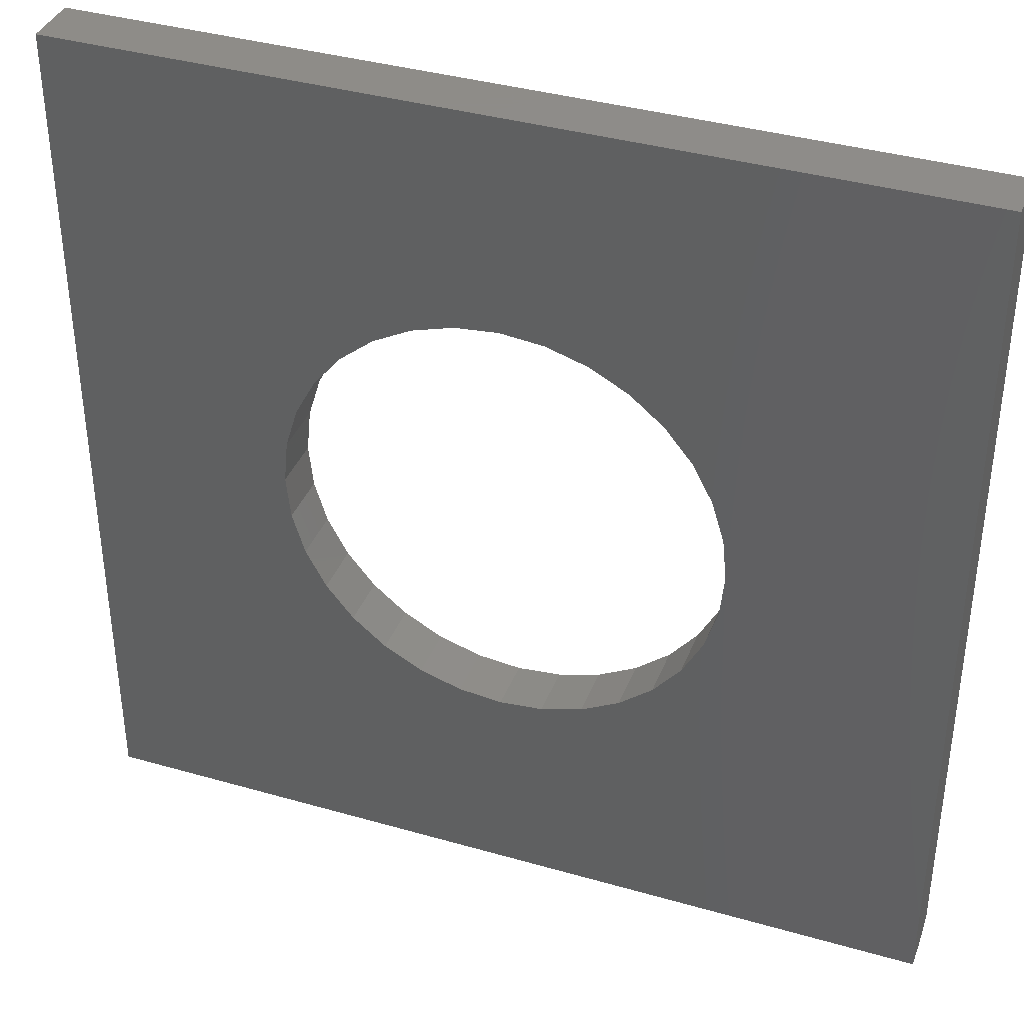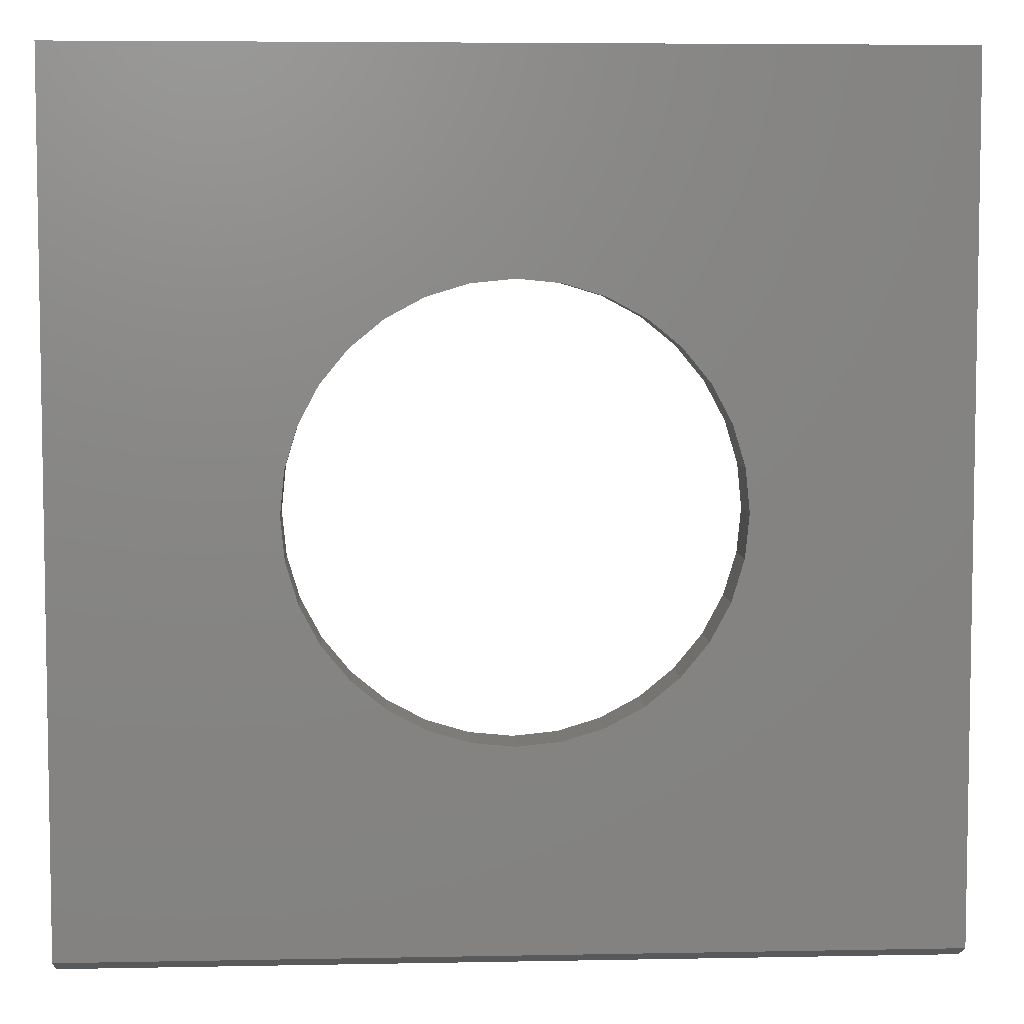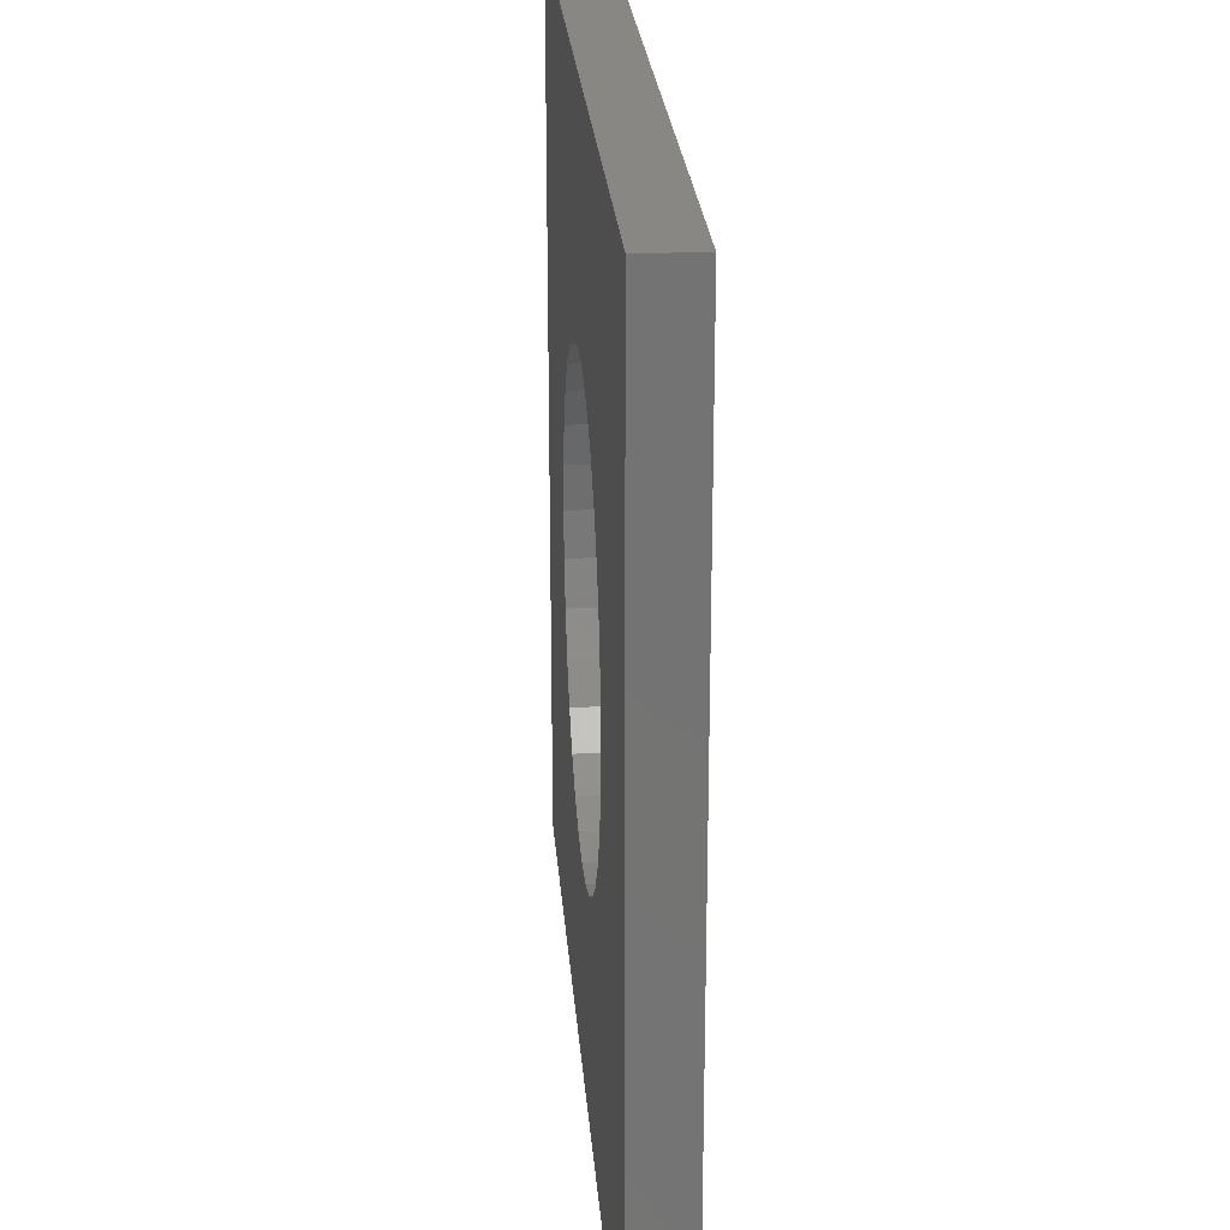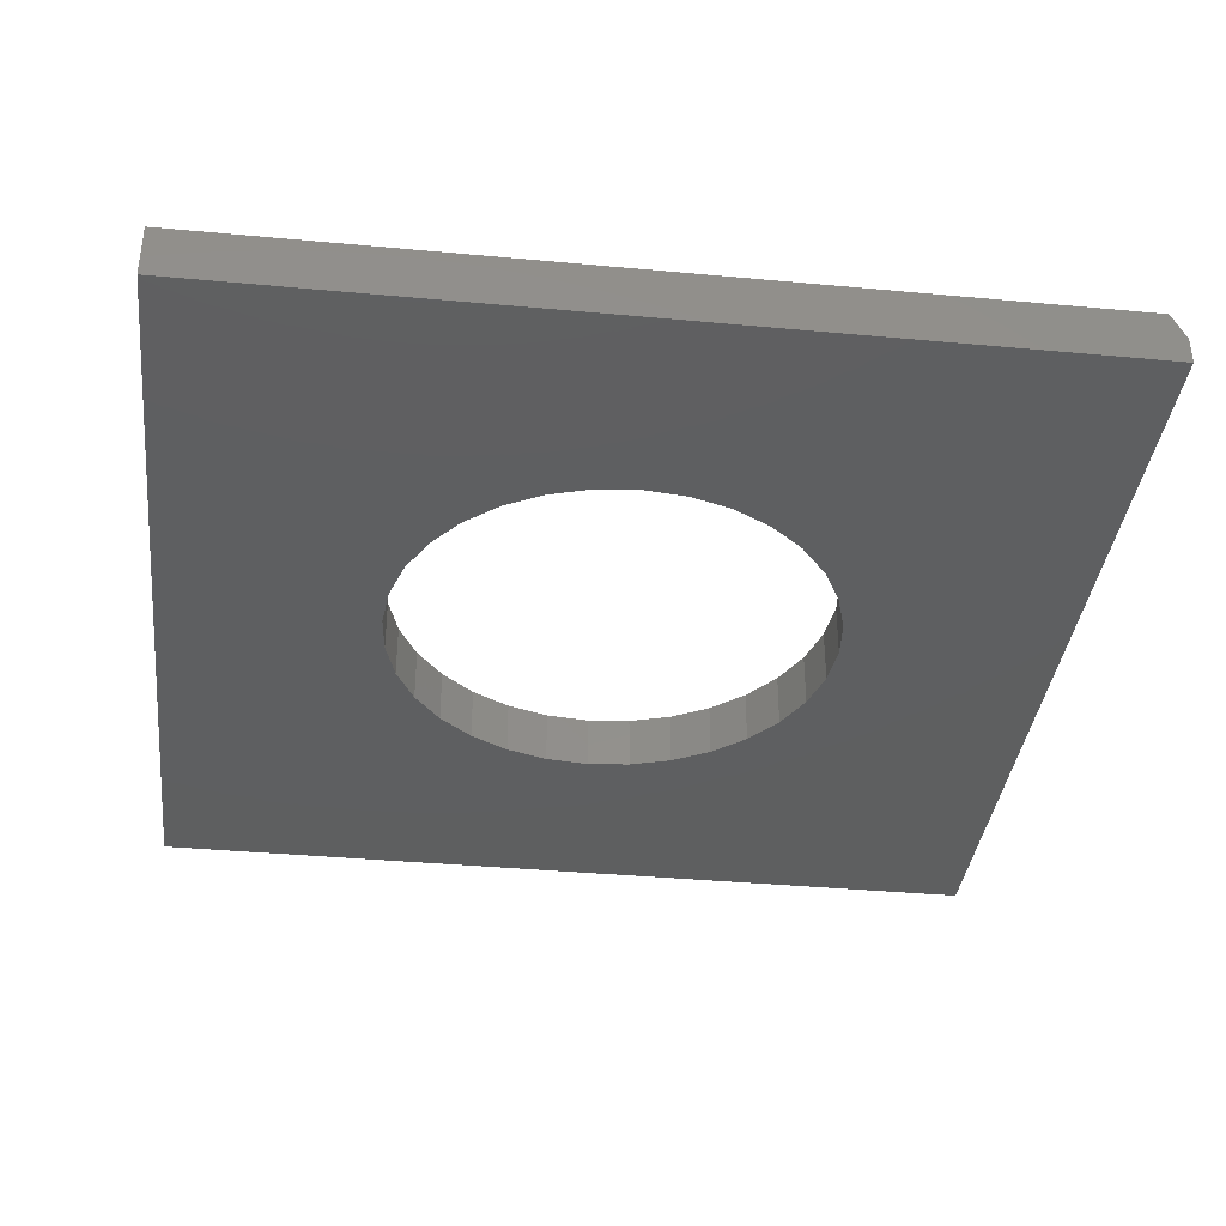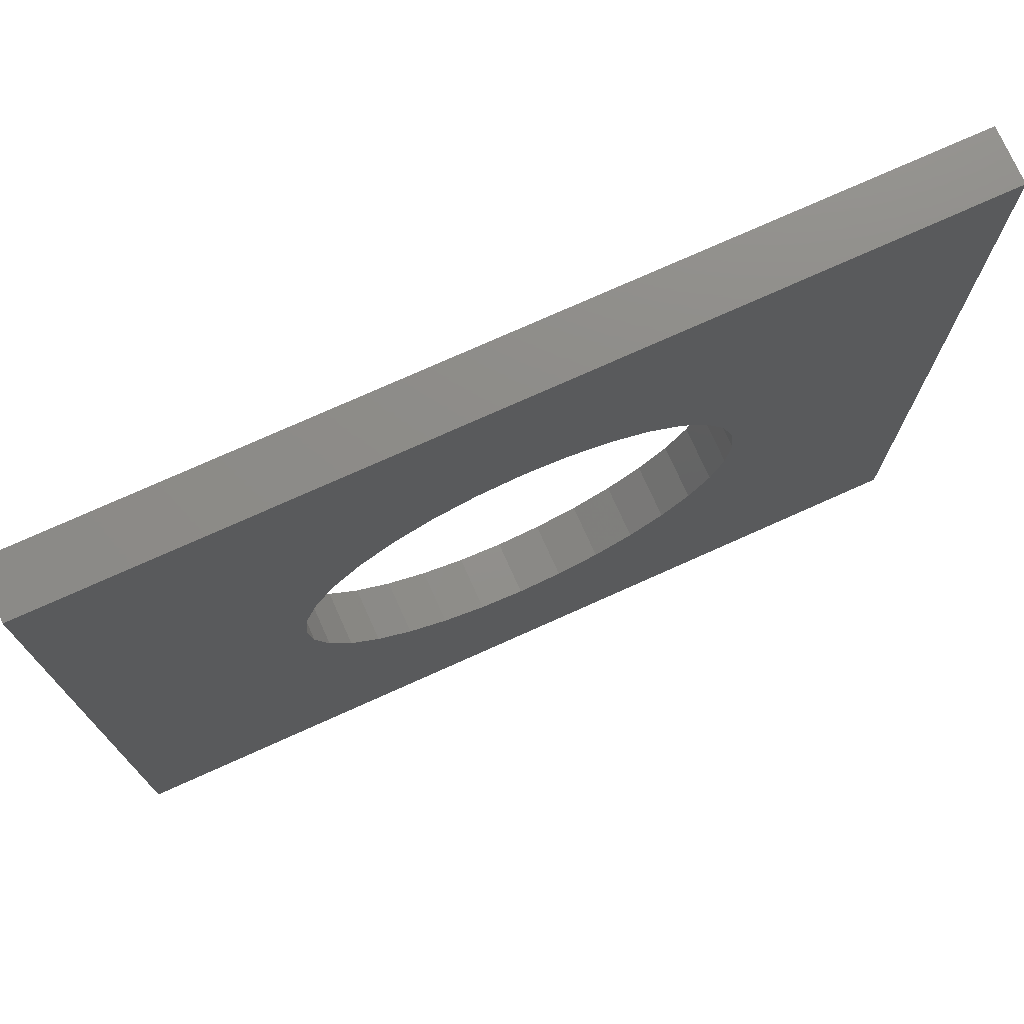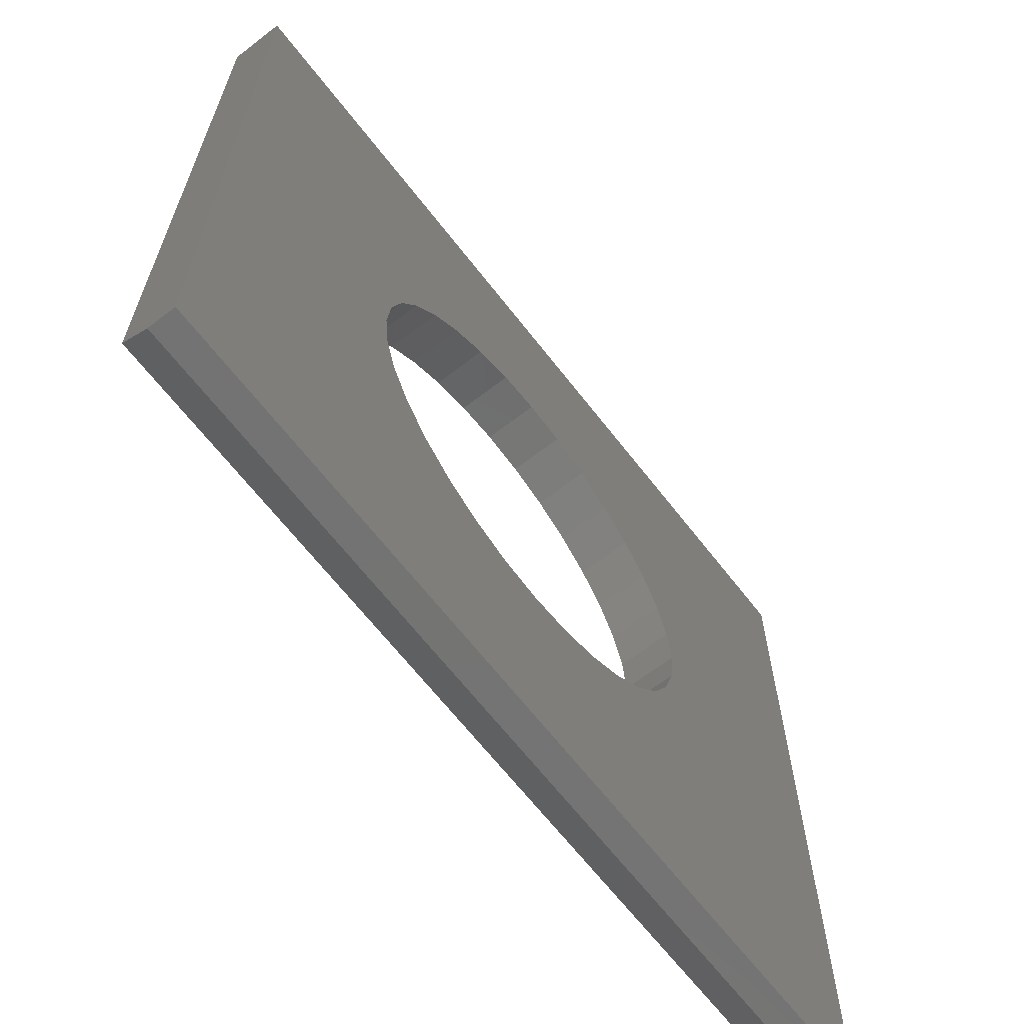
<metadata>
{"format":"stl","ext":"stl","renderer":"f3d","projection":"perspective","resolution":1024,"background":"white","views":[{"elev":38.0,"azim":-159.9,"up":"+Y"},{"elev":5.9,"azim":-3.4,"up":"+Y"},{"elev":24.5,"azim":85.6,"up":"+Y"},{"elev":-37.2,"azim":-96.8,"up":"+Z"},{"elev":75.1,"azim":155.8,"up":"+Y"},{"elev":-65.7,"azim":127.8,"up":"+Y"}]}
</metadata>
<code>
# stl→obj: 74 verts, 148 faces
v 0.003947 0.3789 0
v -0.06998 0.3717 0.09375
v -0.06998 0.3717 0
v -0.1411 0.3501 0.09375
v -0.1411 0.3501 0
v -0.2066 0.3151 0.09375
v -0.2066 0.3151 0
v -0.264 0.268 0.09375
v -0.264 0.268 0
v -0.3111 0.2105 0.09375
v -0.3111 0.2105 0
v -0.3462 0.145 0.09375
v -0.3462 0.145 0
v -0.3677 0.07393 0.09375
v -0.3677 0.07393 0
v -0.375 4.641e-17 0.09375
v -0.375 4.641e-17 0
v 0.003947 0.3789 0.09375
v 0.07788 0.3717 0
v 0.07788 0.3717 0.09375
v 0.149 0.3501 0
v 0.149 0.3501 0.09375
v 0.2145 0.3151 0
v 0.2145 0.3151 0.09375
v 0.2719 0.268 0
v 0.2719 0.268 0.09375
v 0.319 0.2105 0
v 0.319 0.2105 0.09375
v 0.354 0.145 0
v 0.354 0.145 0.09375
v 0.3756 0.07393 0
v 0.3756 0.07393 0.09375
v 0.3829 0 0
v 0.3829 0 0.09375
v 0.003947 -0.3789 0
v 0.07788 -0.3717 0.09375
v 0.07788 -0.3717 0
v 0.149 -0.3501 0.09375
v 0.149 -0.3501 0
v 0.2145 -0.3151 0.09375
v 0.2145 -0.3151 0
v 0.2719 -0.268 0.09375
v 0.2719 -0.268 0
v 0.319 -0.2105 0.09375
v 0.319 -0.2105 0
v 0.354 -0.145 0.09375
v 0.354 -0.145 0
v 0.3756 -0.07393 0.09375
v 0.3756 -0.07393 0
v 0.003947 -0.3789 0.09375
v -0.06998 -0.3717 0
v -0.06998 -0.3717 0.09375
v -0.1411 -0.3501 0
v -0.1411 -0.3501 0.09375
v -0.2066 -0.3151 0
v -0.2066 -0.3151 0.09375
v -0.264 -0.268 0
v -0.264 -0.268 0.09375
v -0.3111 -0.2105 0
v -0.3111 -0.2105 0.09375
v -0.3462 -0.145 0
v -0.3462 -0.145 0.09375
v -0.3677 -0.07393 0
v -0.3677 -0.07393 0.09375
v -0.75 0.75 0
v 0.75 0.75 0
v -0.75 -0.75 0
v 0.75 -0.75 0
v -0.75 0.75 0.09375
v -0.75 -0.7266 0.09375
v 0.75 0.75 0.09375
v 0.75 -0.7266 0.09375
v -0.75 -0.75 0.04688
v 0.75 -0.75 0.04688
f 1 2 3
f 3 2 4
f 3 4 5
f 5 4 6
f 5 6 7
f 7 6 8
f 7 8 9
f 9 8 10
f 9 10 11
f 11 10 12
f 11 12 13
f 13 12 14
f 13 14 15
f 15 14 16
f 15 16 17
f 2 1 18
f 18 1 19
f 18 19 20
f 20 19 21
f 20 21 22
f 22 21 23
f 22 23 24
f 24 23 25
f 24 25 26
f 26 25 27
f 26 27 28
f 28 27 29
f 28 29 30
f 30 29 31
f 30 31 32
f 32 31 33
f 32 33 34
f 35 36 37
f 37 36 38
f 37 38 39
f 39 38 40
f 39 40 41
f 41 40 42
f 41 42 43
f 43 42 44
f 43 44 45
f 45 44 46
f 45 46 47
f 47 46 48
f 47 48 49
f 49 48 34
f 49 34 33
f 36 35 50
f 50 35 51
f 50 51 52
f 52 51 53
f 52 53 54
f 54 53 55
f 54 55 56
f 56 55 57
f 56 57 58
f 58 57 59
f 58 59 60
f 60 59 61
f 60 61 62
f 62 61 63
f 62 63 64
f 64 63 17
f 64 17 16
f 65 66 1
f 65 1 3
f 65 3 5
f 65 5 7
f 65 7 9
f 65 9 11
f 65 11 13
f 65 13 15
f 65 15 67
f 67 15 17
f 67 17 63
f 67 63 61
f 67 61 59
f 67 59 57
f 67 57 55
f 67 55 53
f 67 53 51
f 67 51 35
f 67 35 68
f 68 35 37
f 68 37 39
f 68 39 41
f 68 41 43
f 68 43 45
f 68 45 47
f 68 47 49
f 68 49 33
f 68 33 31
f 66 68 31
f 66 31 29
f 66 29 27
f 66 27 25
f 66 25 23
f 66 23 21
f 66 21 19
f 66 19 1
f 69 70 12
f 69 12 10
f 69 10 8
f 69 8 6
f 69 6 4
f 69 4 2
f 69 2 18
f 69 18 71
f 70 72 50
f 70 50 52
f 70 52 54
f 70 54 56
f 70 56 58
f 70 58 60
f 70 60 62
f 70 62 64
f 70 64 16
f 70 16 14
f 70 14 12
f 72 32 34
f 72 34 48
f 72 48 46
f 72 46 44
f 72 44 42
f 72 42 40
f 72 40 38
f 72 38 36
f 72 36 50
f 71 18 20
f 71 20 22
f 71 22 24
f 71 24 26
f 71 26 28
f 71 28 30
f 71 30 32
f 71 32 72
f 69 65 70
f 70 65 67
f 70 67 73
f 66 71 68
f 68 71 72
f 68 72 74
f 73 67 74
f 74 67 68
f 72 70 74
f 74 70 73
f 71 66 69
f 69 66 65

</code>
